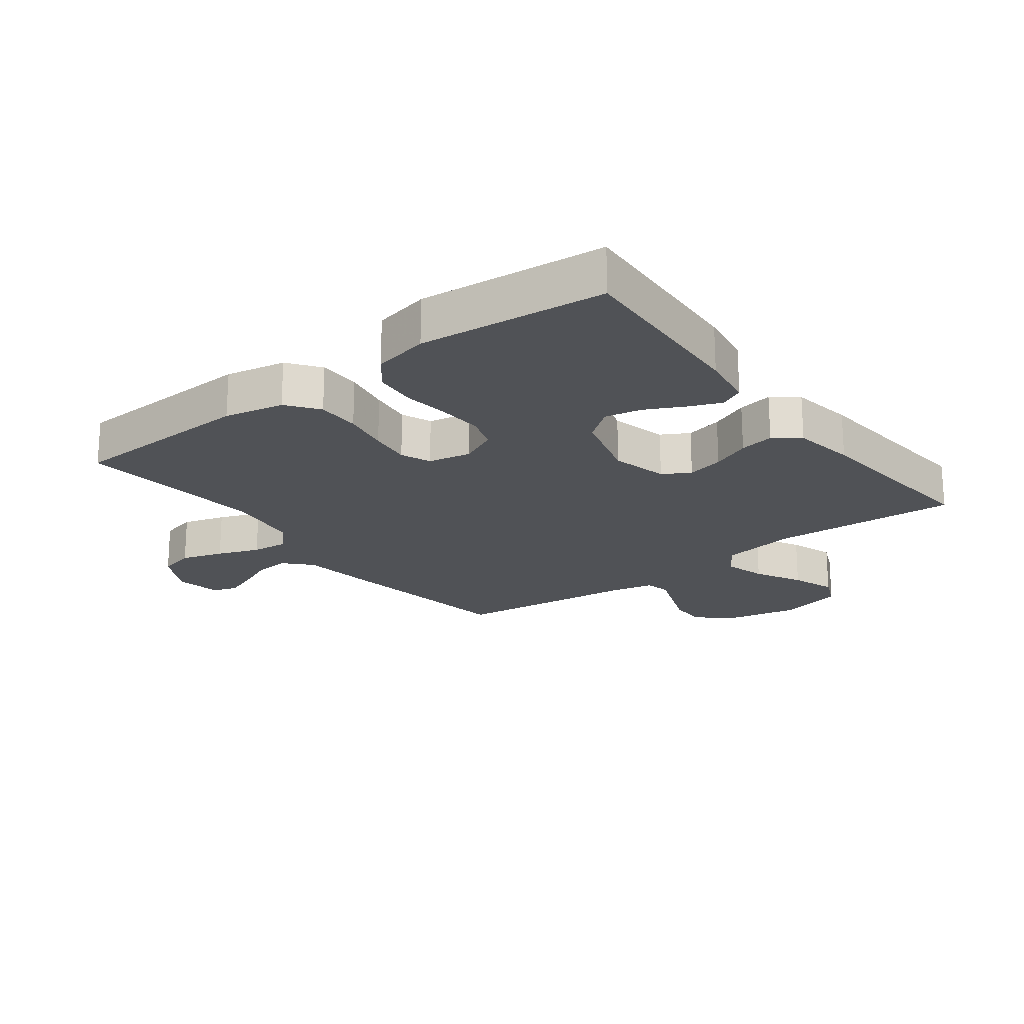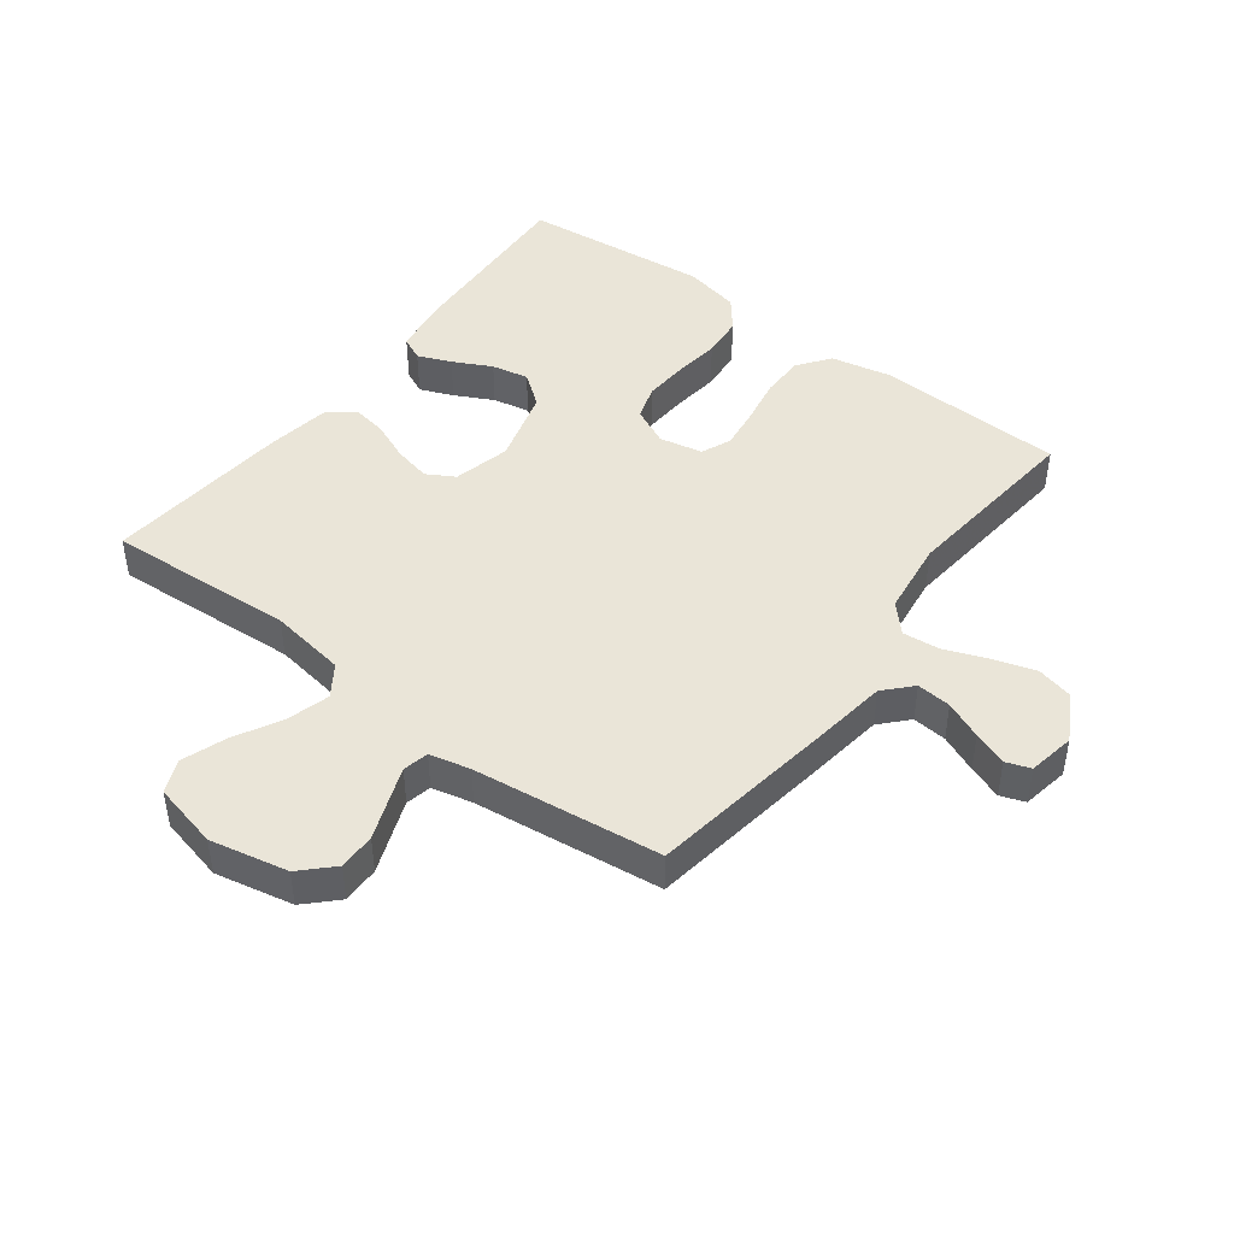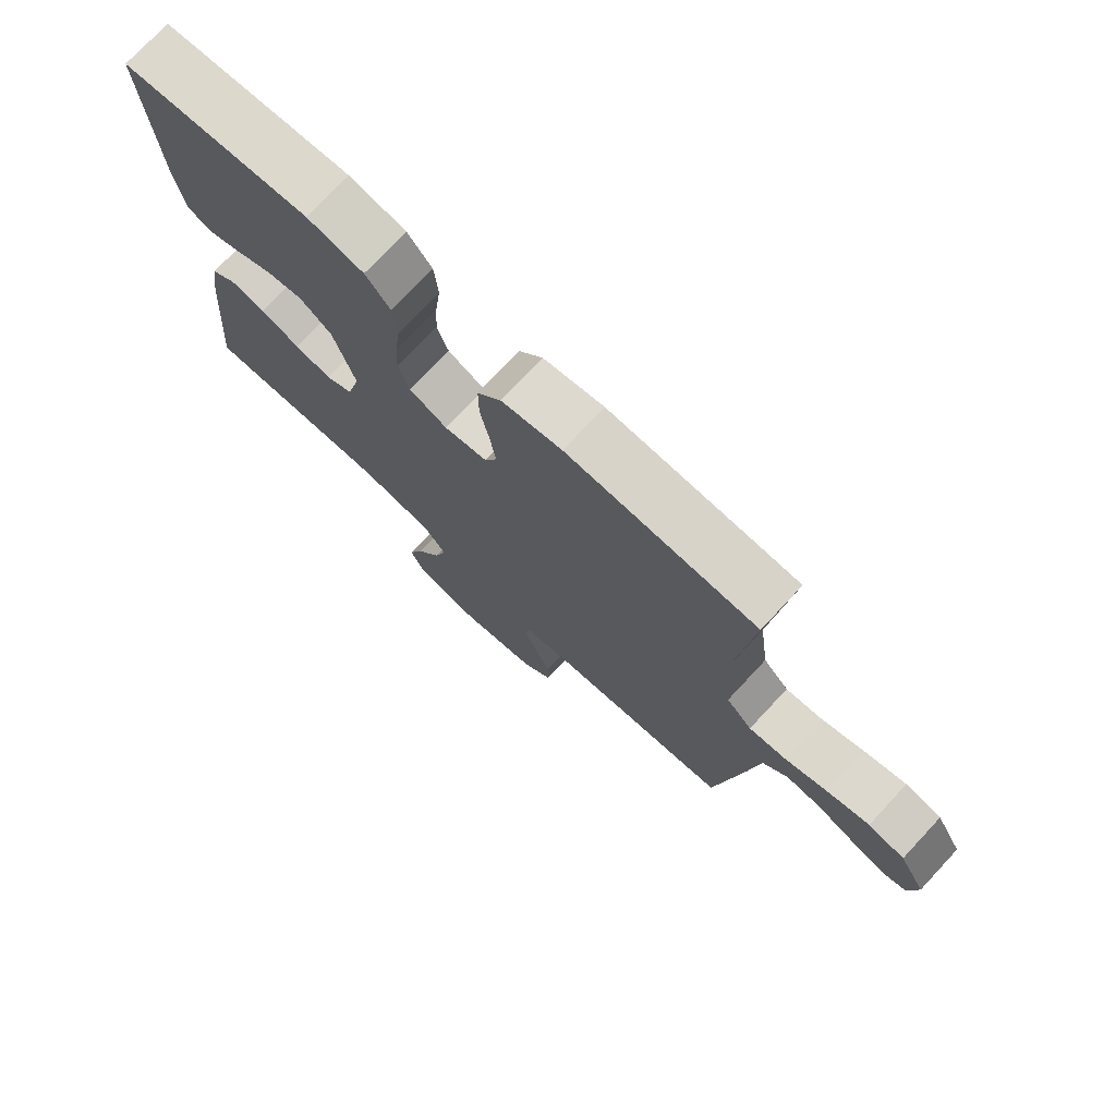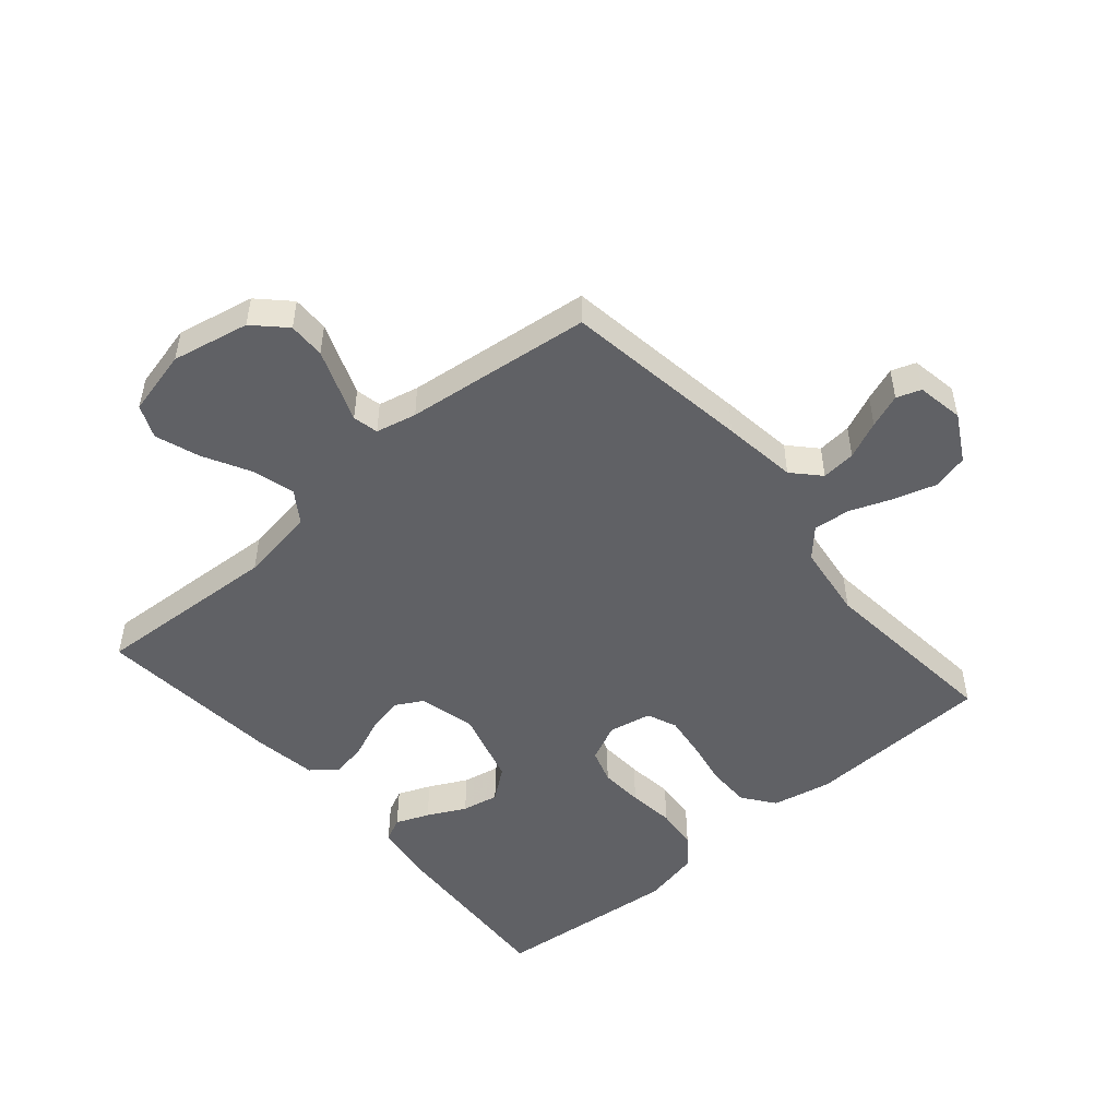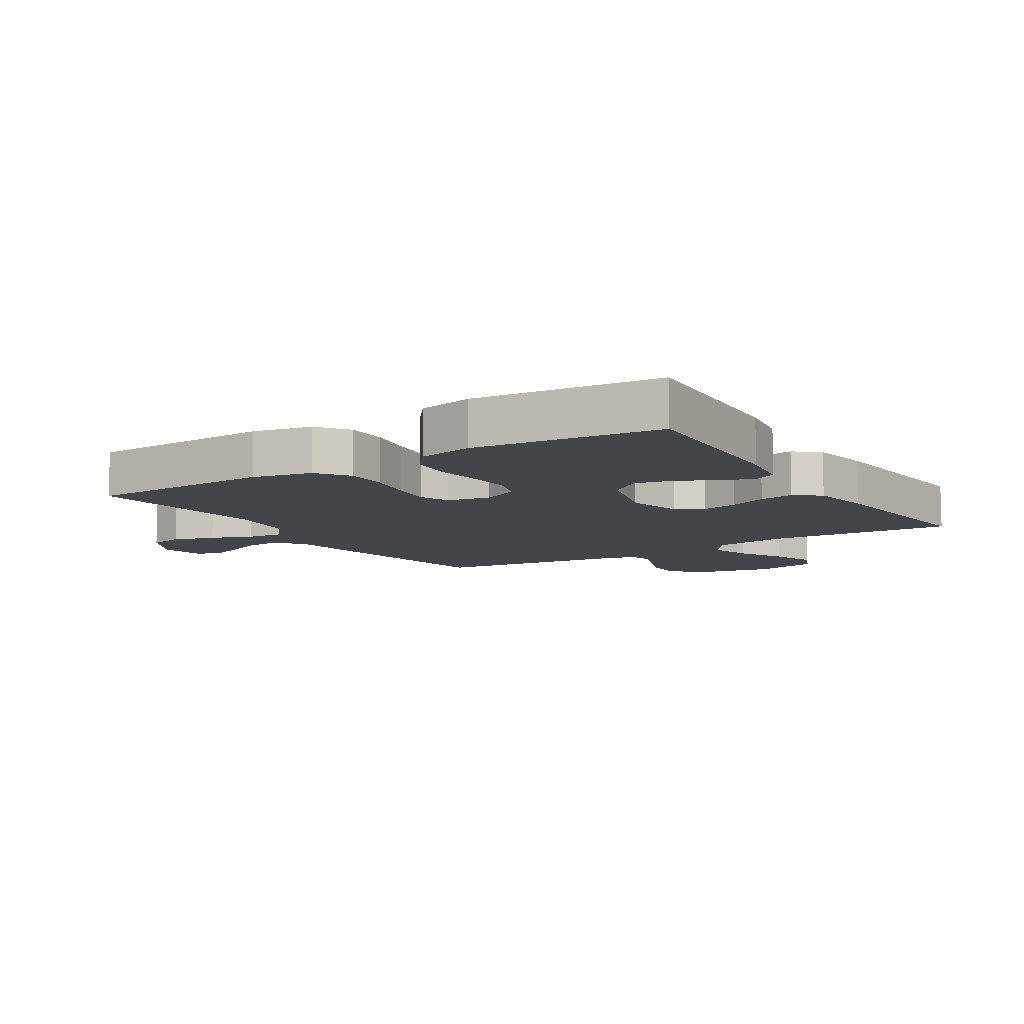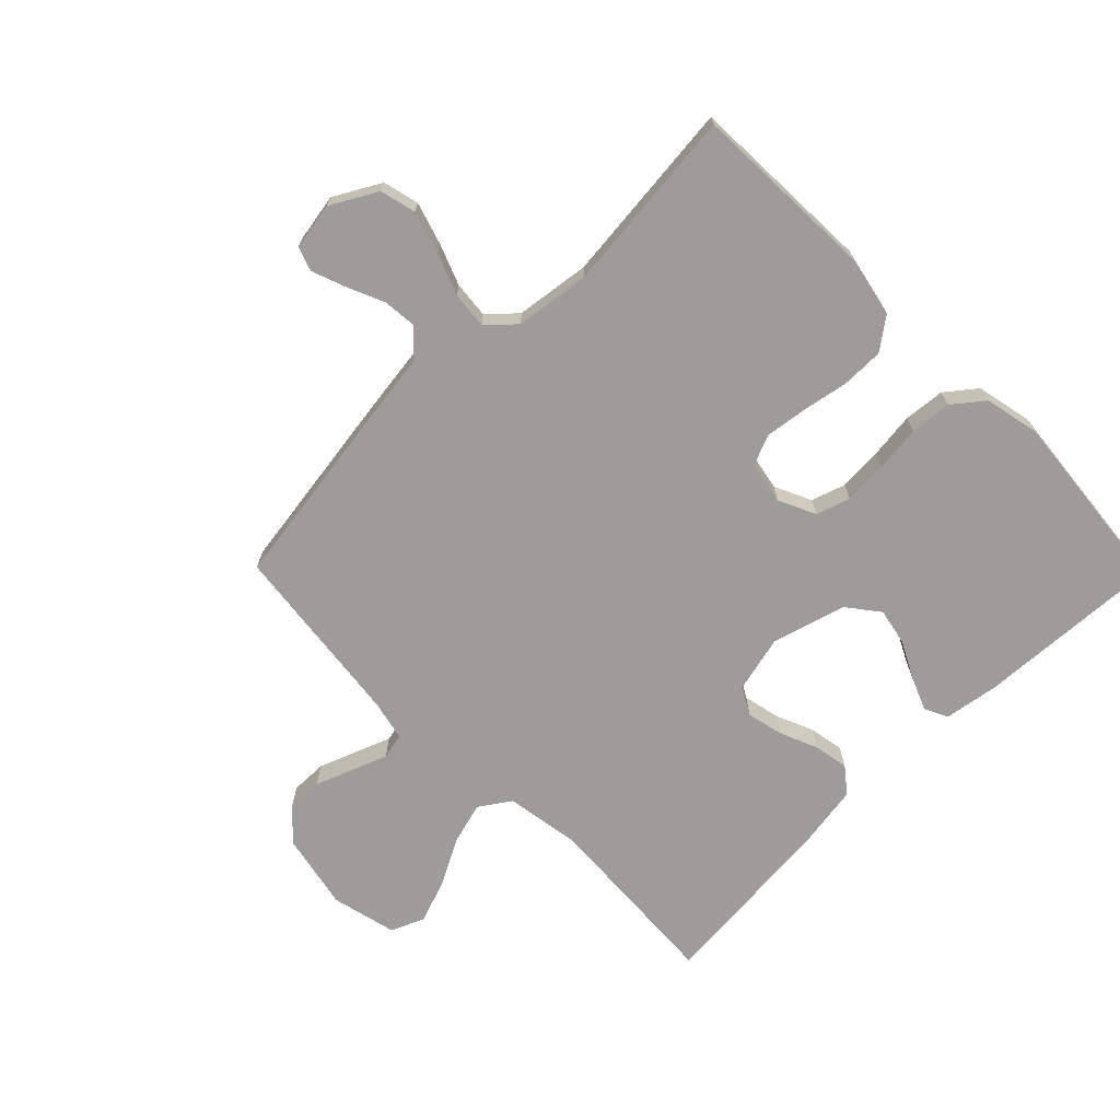
<metadata>
{"format":"obj","ext":"obj","renderer":"f3d","projection":"perspective","resolution":1024,"background":"white","views":[{"elev":-20.7,"azim":37.3,"up":"+Y"},{"elev":45.1,"azim":-142.9,"up":"+Y"},{"elev":75.1,"azim":-137.0,"up":"+Z"},{"elev":-50.0,"azim":-139.3,"up":"+Y"},{"elev":-9.2,"azim":32.2,"up":"+Y"},{"elev":-70.0,"azim":-45.4,"up":"+Y"}]}
</metadata>
<code>
v -0.5 0.07 -0.5
v -0.544 0.07 -0.2
v -0.56 0.07 -0.081
v -0.6 0.07 -0.038
v -0.655 0.07 -0.043
v -0.715 0.07 -0.069
v -0.769 0.07 -0.089
v -0.808 0.07 -0.075
v -0.821 0.07 0
v -0.779 0.07 0.075
v -0.721 0.07 0.089
v -0.653 0.07 0.068
v -0.586 0.07 0.042
v -0.527 0.07 0.036
v -0.486 0.07 0.08
v -0.47 0.07 0.2
v -0.5 0.07 0.5
v -0.2 0.07 0.511
v -0.104 0.07 0.491
v -0.066 0.07 0.44
v -0.066 0.07 0.371
v -0.08 0.07 0.296
v -0.089 0.07 0.229
v -0.069 0.07 0.181
v 0 0.07 0.167
v 0.06 0.07 0.195
v 0.078 0.07 0.25
v 0.074 0.07 0.32
v 0.065 0.07 0.395
v 0.071 0.07 0.462
v 0.11 0.07 0.511
v 0.2 0.07 0.53
v 0.5 0.07 0.5
v 0.483 0.07 0.2
v 0.469 0.07 0.112
v 0.431 0.07 0.094
v 0.378 0.07 0.116
v 0.317 0.07 0.147
v 0.258 0.07 0.159
v 0.207 0.07 0.12
v 0.173 0.07 0
v 0.195 0.07 -0.091
v 0.239 0.07 -0.116
v 0.298 0.07 -0.103
v 0.36 0.07 -0.077
v 0.416 0.07 -0.067
v 0.457 0.07 -0.099
v 0.473 0.07 -0.2
v 0.5 0.07 -0.5
v 0.2 0.07 -0.482
v 0.078 0.07 -0.501
v 0.044 0.07 -0.551
v 0.063 0.07 -0.619
v 0.103 0.07 -0.694
v 0.128 0.07 -0.765
v 0.105 0.07 -0.818
v 0 0.07 -0.843
v -0.124 0.07 -0.817
v -0.172 0.07 -0.769
v -0.171 0.07 -0.71
v -0.147 0.07 -0.647
v -0.126 0.07 -0.592
v -0.135 0.07 -0.551
v -0.2 0.07 -0.536
v -0.5 0 -0.5
v -0.544 0 -0.2
v -0.56 0 -0.081
v -0.6 0 -0.038
v -0.655 0 -0.043
v -0.715 0 -0.069
v -0.769 0 -0.089
v -0.808 0 -0.075
v -0.821 0 0
v -0.779 0 0.075
v -0.721 0 0.089
v -0.653 0 0.068
v -0.586 0 0.042
v -0.527 0 0.036
v -0.486 0 0.08
v -0.47 0 0.2
v -0.5 0 0.5
v -0.2 0 0.511
v -0.104 0 0.491
v -0.066 0 0.44
v -0.066 0 0.371
v -0.08 0 0.296
v -0.089 0 0.229
v -0.069 0 0.181
v 0 0 0.167
v 0.06 0 0.195
v 0.078 0 0.25
v 0.074 0 0.32
v 0.065 0 0.395
v 0.071 0 0.462
v 0.11 0 0.511
v 0.2 0 0.53
v 0.5 0 0.5
v 0.483 0 0.2
v 0.469 0 0.112
v 0.431 0 0.094
v 0.378 0 0.116
v 0.317 0 0.147
v 0.258 0 0.159
v 0.207 0 0.12
v 0.173 0 0
v 0.195 0 -0.091
v 0.239 0 -0.116
v 0.298 0 -0.103
v 0.36 0 -0.077
v 0.416 0 -0.067
v 0.457 0 -0.099
v 0.473 0 -0.2
v 0.5 0 -0.5
v 0.2 0 -0.482
v 0.078 0 -0.501
v 0.044 0 -0.551
v 0.063 0 -0.619
v 0.103 0 -0.694
v 0.128 0 -0.765
v 0.105 0 -0.818
v 0 0 -0.843
v -0.124 0 -0.817
v -0.172 0 -0.769
v -0.171 0 -0.71
v -0.147 0 -0.647
v -0.126 0 -0.592
v -0.135 0 -0.551
v -0.2 0 -0.536
f 59 60 61 62
f 57 58 59 62
f 57 62 63
f 56 57 63
f 53 54 55 56
f 52 53 56 63
f 51 52 63 64
f 47 48 49 50
f 44 45 46 47
f 43 44 47 50
f 42 43 50 51
f 35 36 37 38
f 33 34 35 38
f 33 38 39
f 32 33 39 40
f 28 29 30 31
f 27 28 31 32
f 26 27 32 40
f 19 20 21 22
f 19 22 23
f 16 17 18 19
f 15 16 19 23
f 14 15 23 24
f 10 11 12 13
f 8 9 10 13
f 8 13 14
f 5 6 7 8
f 5 8 14 24
f 64 1 2 3
f 42 51 64 3
f 25 26 40 41
f 4 5 24 25
f 25 41 42
f 3 4 25 42
f 126 125 124 123
f 126 123 122 121
f 127 126 121
f 127 121 120
f 120 119 118 117
f 127 120 117 116
f 128 127 116 115
f 114 113 112 111
f 111 110 109 108
f 114 111 108 107
f 115 114 107 106
f 102 101 100 99
f 102 99 98 97
f 103 102 97
f 104 103 97 96
f 95 94 93 92
f 96 95 92 91
f 104 96 91 90
f 86 85 84 83
f 87 86 83
f 83 82 81 80
f 87 83 80 79
f 88 87 79 78
f 77 76 75 74
f 77 74 73 72
f 78 77 72
f 72 71 70 69
f 88 78 72 69
f 67 66 65 128
f 67 128 115 106
f 105 104 90 89
f 89 88 69 68
f 106 105 89
f 106 89 68 67
f 1 65 66 2
f 2 66 67 3
f 3 67 68 4
f 4 68 69 5
f 5 69 70 6
f 6 70 71 7
f 7 71 72 8
f 8 72 73 9
f 9 73 74 10
f 10 74 75 11
f 11 75 76 12
f 12 76 77 13
f 13 77 78 14
f 14 78 79 15
f 15 79 80 16
f 16 80 81 17
f 17 81 82 18
f 18 82 83 19
f 19 83 84 20
f 20 84 85 21
f 21 85 86 22
f 22 86 87 23
f 23 87 88 24
f 24 88 89 25
f 25 89 90 26
f 26 90 91 27
f 27 91 92 28
f 28 92 93 29
f 29 93 94 30
f 30 94 95 31
f 31 95 96 32
f 32 96 97 33
f 33 97 98 34
f 34 98 99 35
f 35 99 100 36
f 36 100 101 37
f 37 101 102 38
f 38 102 103 39
f 39 103 104 40
f 40 104 105 41
f 41 105 106 42
f 42 106 107 43
f 43 107 108 44
f 44 108 109 45
f 45 109 110 46
f 46 110 111 47
f 47 111 112 48
f 48 112 113 49
f 49 113 114 50
f 50 114 115 51
f 51 115 116 52
f 52 116 117 53
f 53 117 118 54
f 54 118 119 55
f 55 119 120 56
f 56 120 121 57
f 57 121 122 58
f 58 122 123 59
f 59 123 124 60
f 60 124 125 61
f 61 125 126 62
f 62 126 127 63
f 63 127 128 64
f 64 128 65 1

</code>
